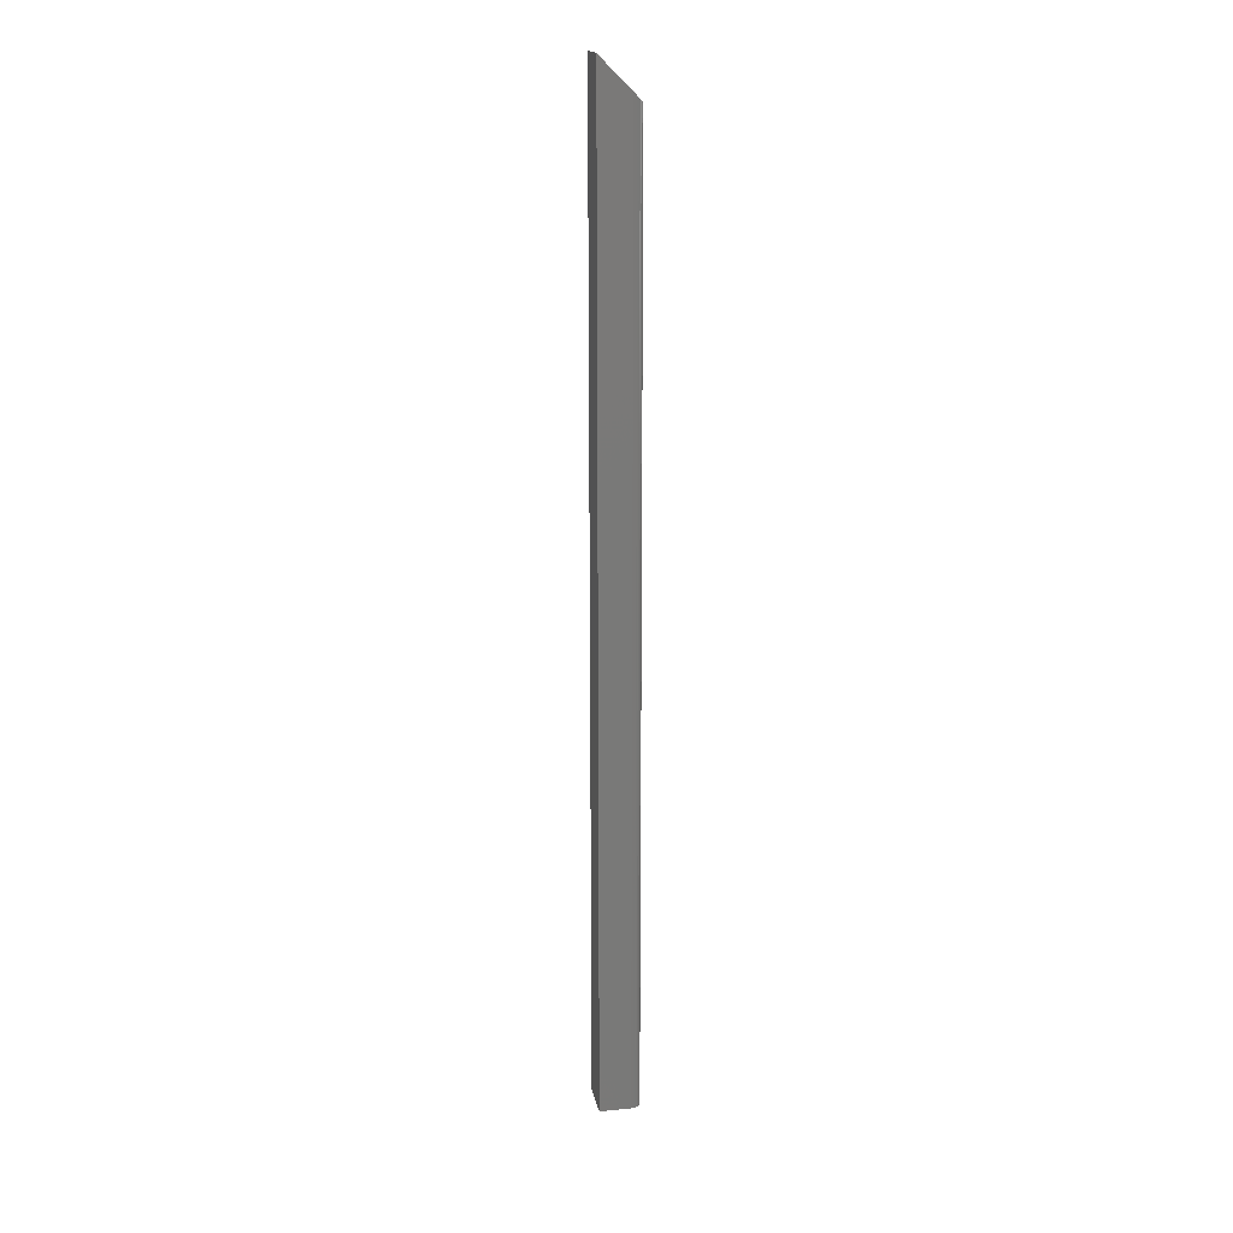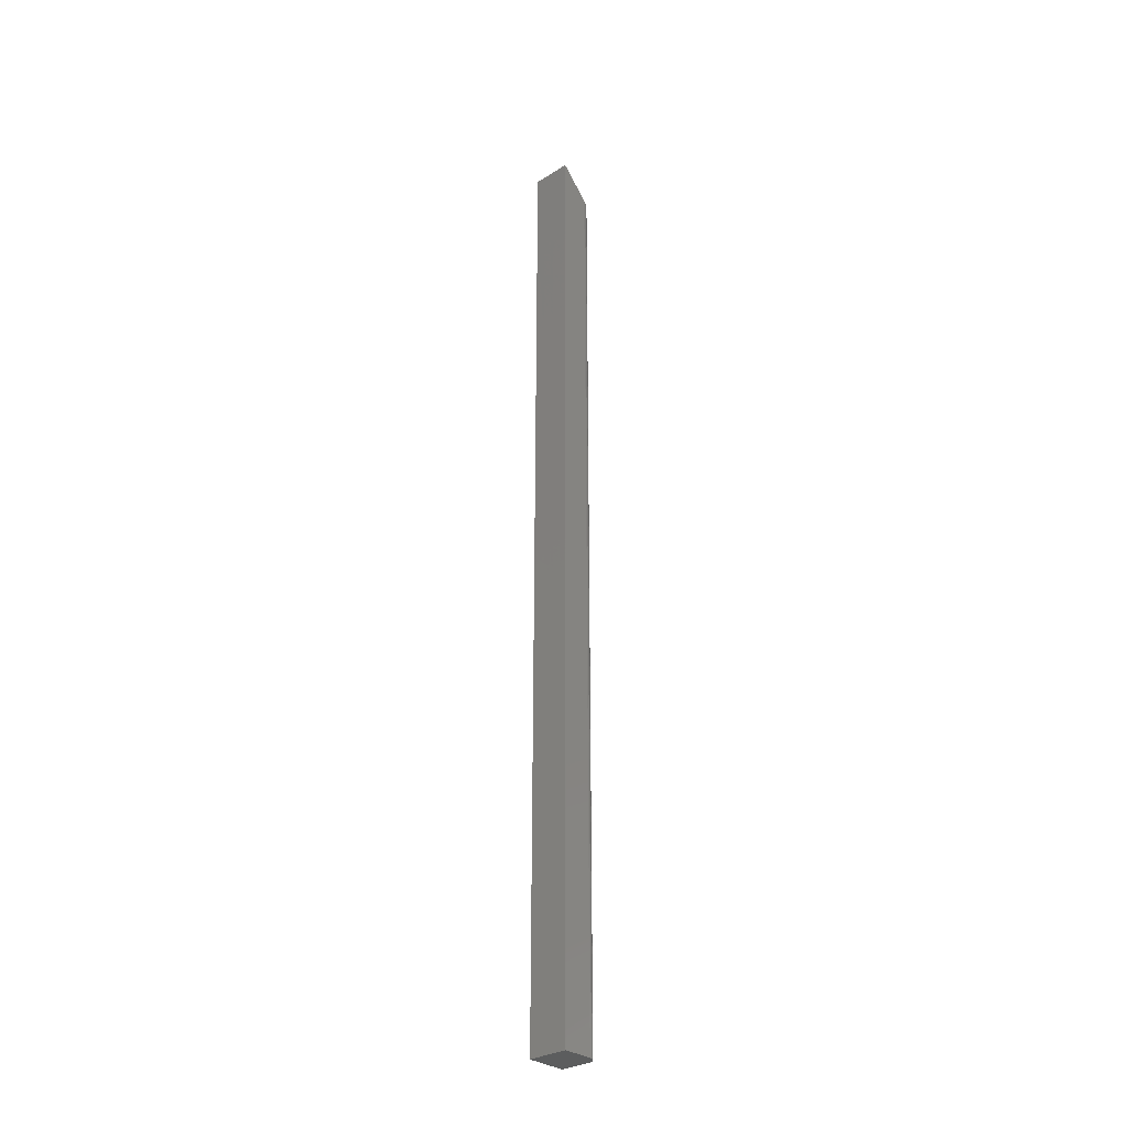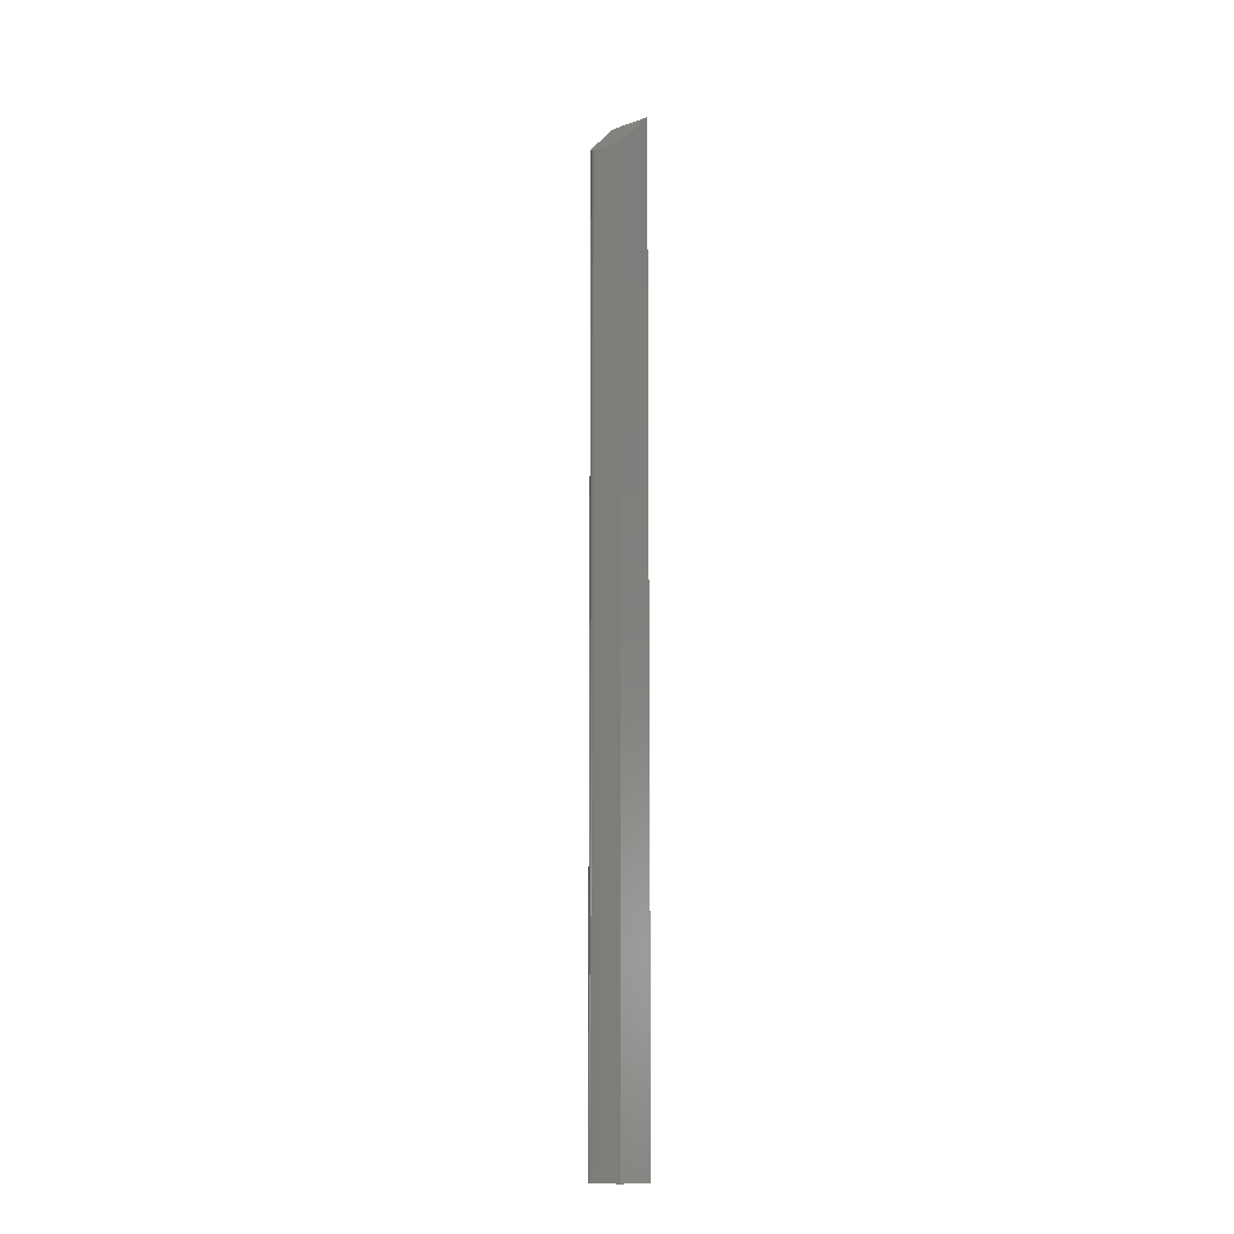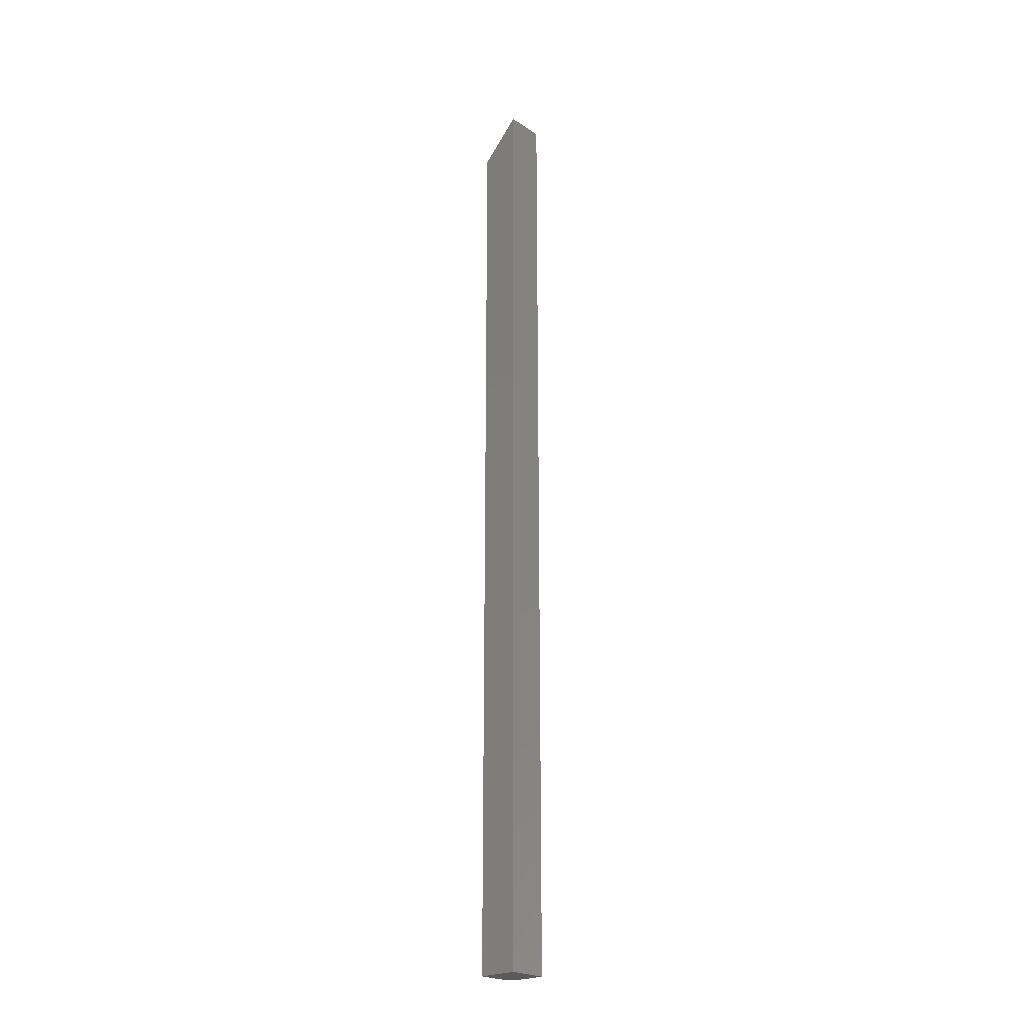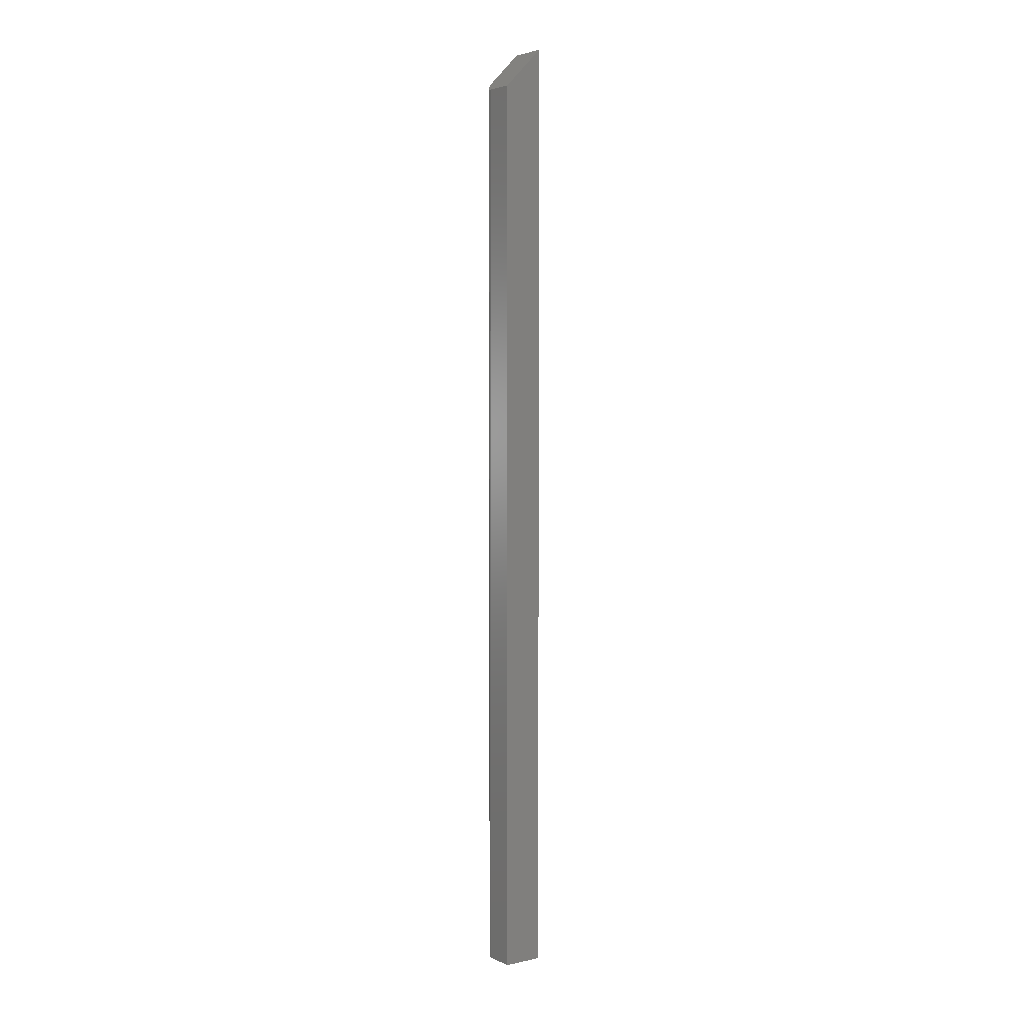
<metadata>
{"format":"stl","ext":"stl","renderer":"f3d","projection":"perspective","resolution":1024,"background":"white","views":[{"elev":17.9,"azim":169.1,"up":"+Z"},{"elev":-30.5,"azim":132.0,"up":"+Z"},{"elev":-13.5,"azim":-52.2,"up":"+Z"},{"elev":-23.3,"azim":42.6,"up":"+Z"},{"elev":4.1,"azim":-35.5,"up":"+Z"}]}
</metadata>
<code>
# stl→obj: 24 verts, 44 faces
v 0.007812 0 -4.784e-19
v 0.007812 0 0.7262
v 0.03158 0 -1.934e-18
v 0.03158 0 0.75
v 4.399e-17 -0.03125 0.7184
v -6.939e-18 -0.007812 0.7184
v 0 -0.03125 0
v 0 -0.007812 0
v 0.005291 -0.0004182 0.7237
v 0.004179 -0.0008966 0.7226
v 0.003158 -0.001538 0.7216
v 0.03158 -0.03125 0.75
v 0.00225 -0.002327 0.7207
v 0.001474 -0.003246 0.7199
v 0.0003829 -0.005397 0.7188
v 0.006469 -0.0001163 0.7249
v 0.03158 -0.03125 -1.934e-18
v 0.0001501 -0.006288 -9.192e-21
v 0.0005947 -0.004823 -3.641e-20
v 0.001317 -0.003472 -8.062e-20
v 0.002288 -0.002288 -1.401e-19
v 0.003472 -0.001317 -2.126e-19
v 0.004823 -0.0005947 -2.953e-19
v 0.006288 -0.0001501 -3.851e-19
f 1 2 3
f 3 2 4
f 5 6 7
f 7 6 8
f 9 10 11
f 2 12 4
f 11 13 14
f 11 14 15
f 11 15 6
f 5 12 2
f 5 2 16
f 5 16 9
f 5 9 11
f 5 11 6
f 17 7 8
f 17 8 18
f 17 18 19
f 17 19 20
f 17 20 21
f 17 21 22
f 17 22 23
f 17 23 24
f 17 24 1
f 17 1 3
f 2 24 16
f 2 1 24
f 16 24 23
f 16 23 9
f 23 22 9
f 9 22 10
f 22 11 10
f 14 19 15
f 11 22 13
f 13 22 21
f 13 21 14
f 14 21 20
f 14 20 19
f 8 6 18
f 18 6 15
f 18 15 19
f 7 17 5
f 5 17 12
f 17 3 12
f 12 3 4

</code>
